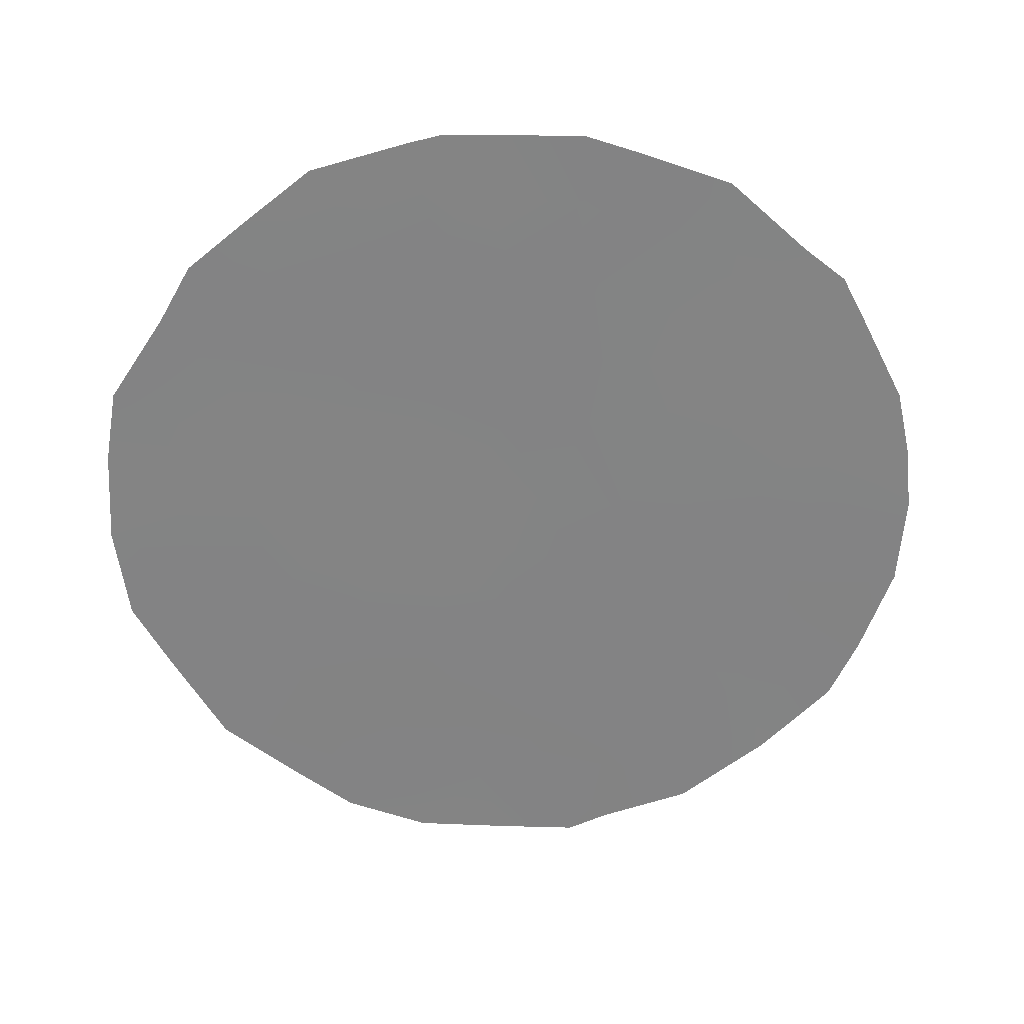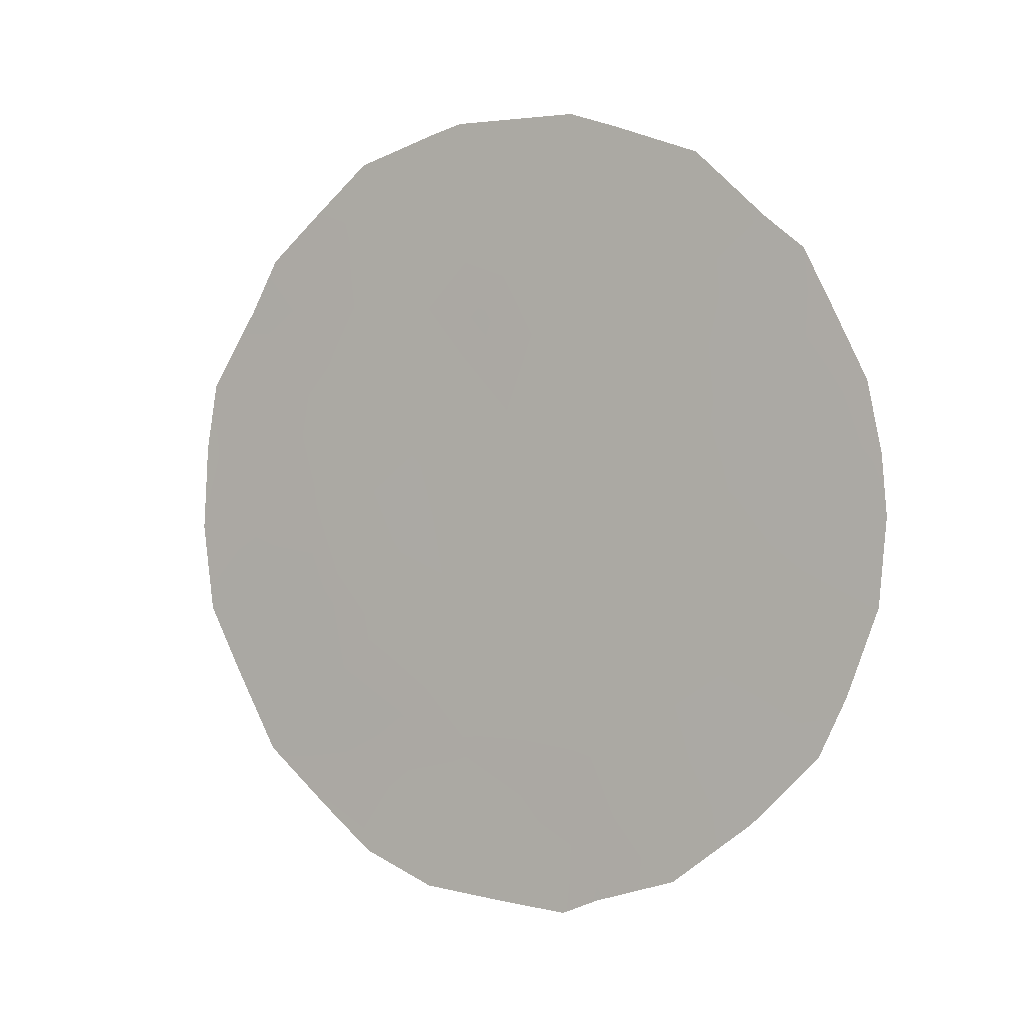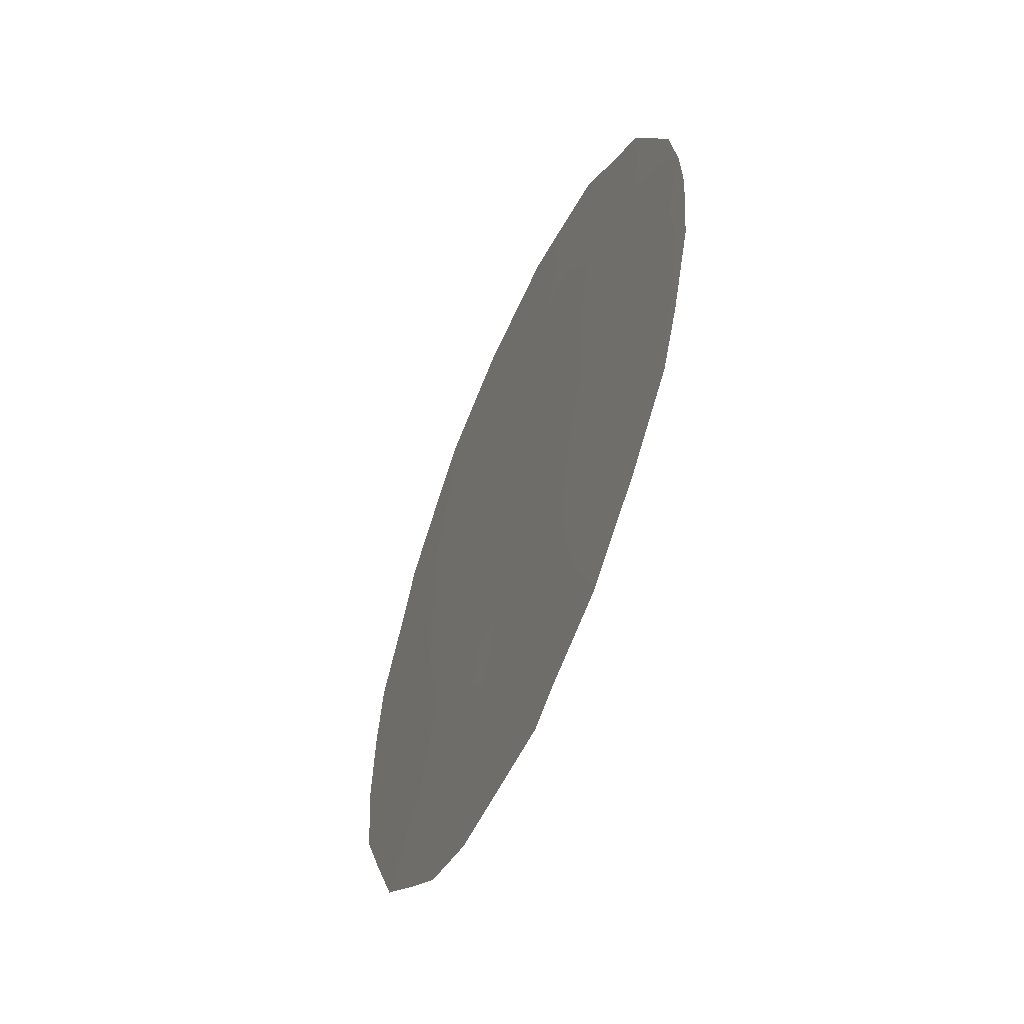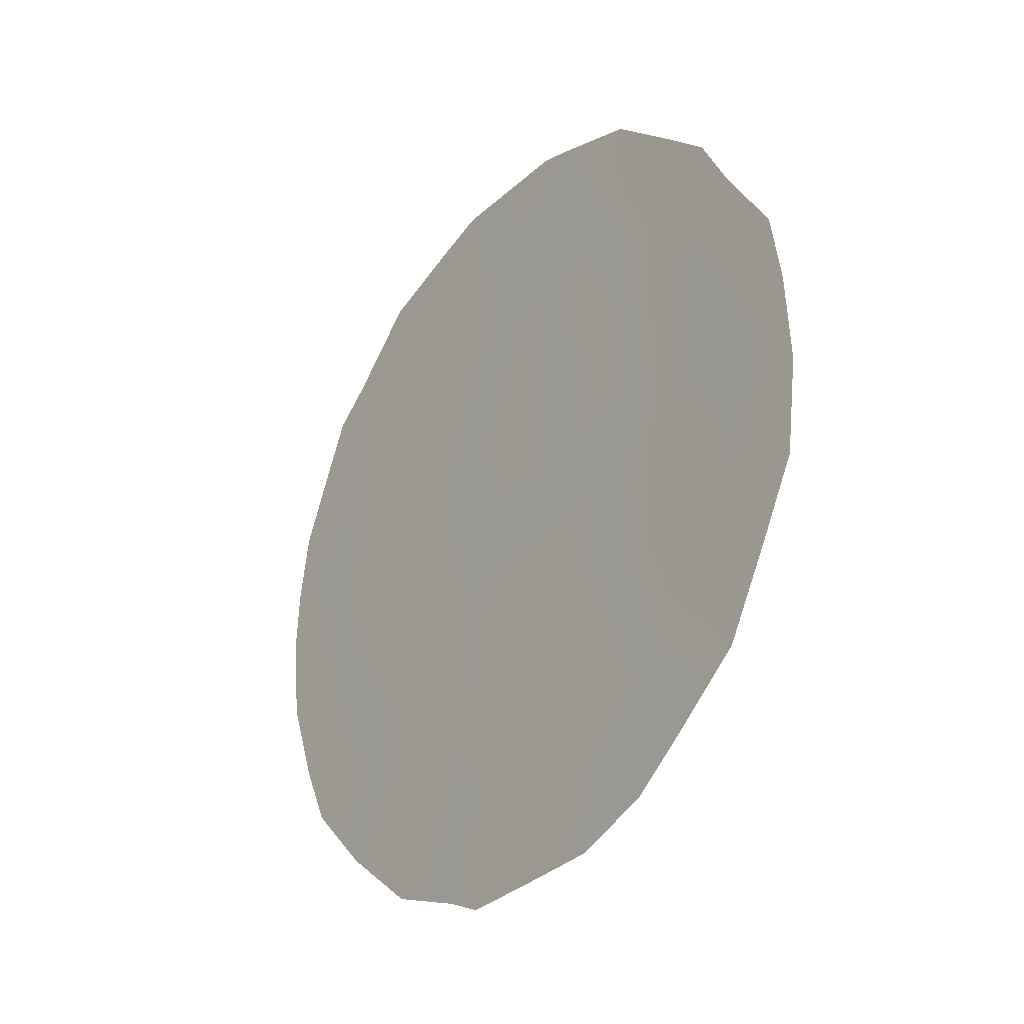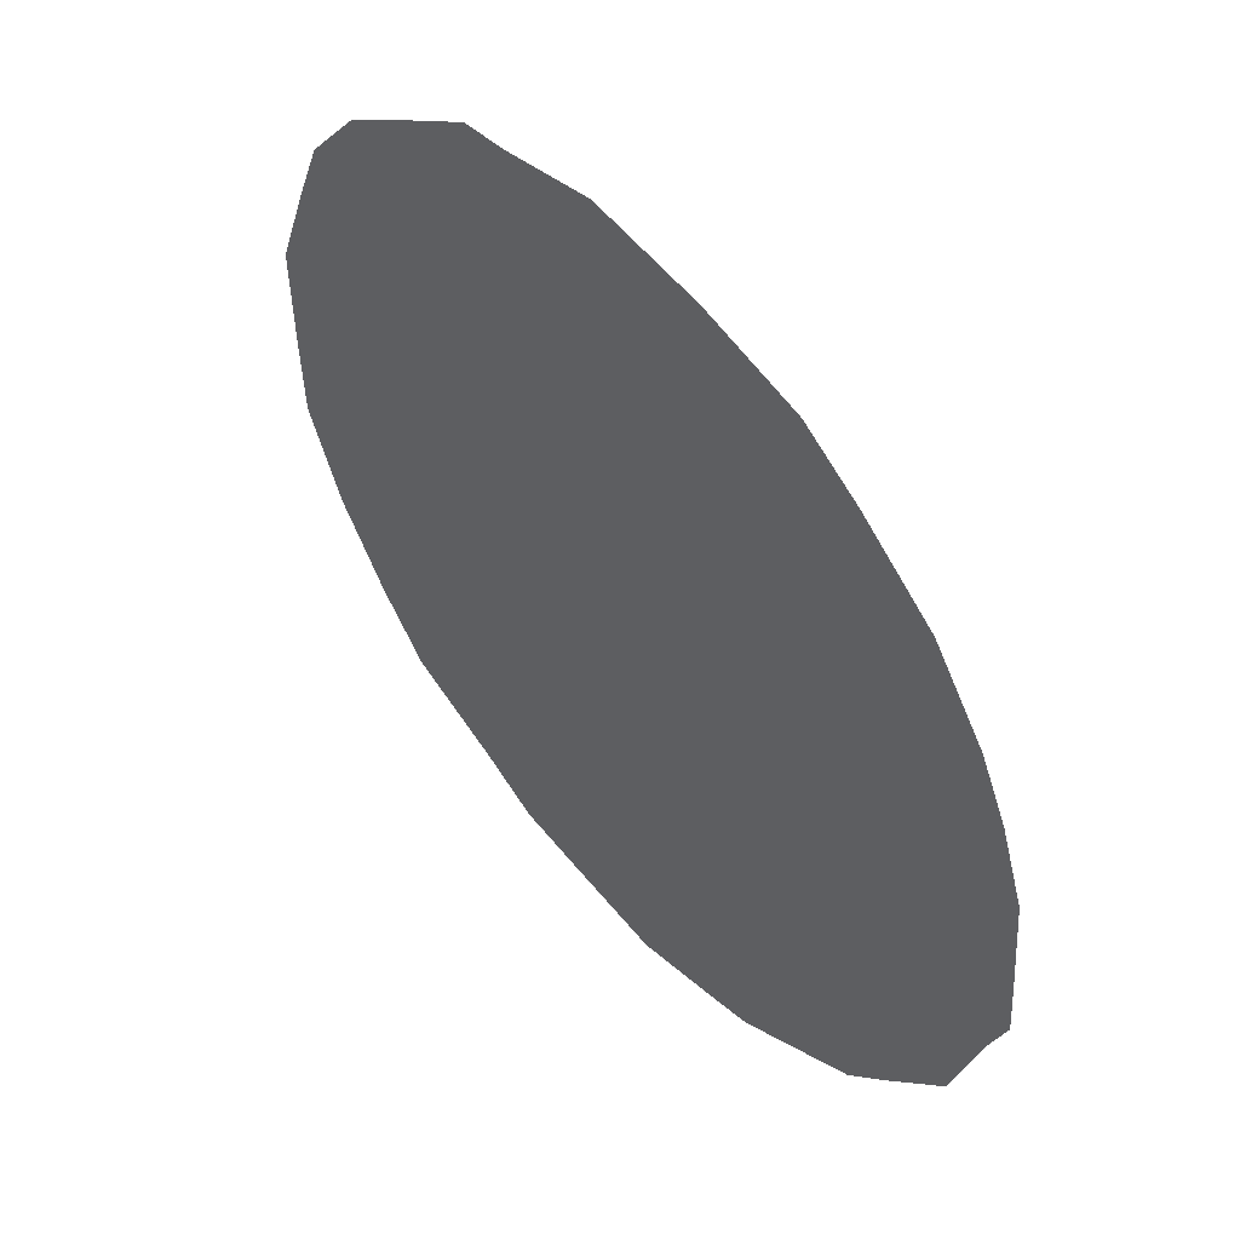
<metadata>
{"format":"obj","ext":"obj","renderer":"f3d","projection":"perspective","resolution":1024,"background":"white","views":[{"elev":29.7,"azim":-128.1,"up":"+Z"},{"elev":0.4,"azim":-93.4,"up":"+Z"},{"elev":-54.2,"azim":-58.5,"up":"+Z"},{"elev":-28.0,"azim":106.7,"up":"+Z"},{"elev":-61.7,"azim":-159.6,"up":"+Y"}]}
</metadata>
<code>
v -63.33 69.68 8.043
v -67.69 63.54 11.4
v -65.62 66.51 8.238
v -65.76 66.35 6.427
v -67.19 64.29 9.791
v -64.85 67.64 5.085
v -66.75 64.95 7.796
v -66.15 65.74 9.802
v -66.65 65 11.68
v -64.8 67.62 9.377
v -67.82 63.46 6.697
v -66.95 64.71 5.551
v -64.56 68 7.363
v -64.07 68.6 10.69
v -65.65 66.39 11.98
v -67.91 63.23 11.8
v -68.08 63 11.24
v -62.78 70.4 9.607
v -62.85 70.28 10.45
v -63.22 69.75 11.42
v -66.16 65.84 3.877
v -66.43 65.46 4.072
v -64.44 68.22 4.383
v -64.91 67.37 13.54
v -64.27 68.27 13.23
v -67.04 64.61 4.396
v -68.54 62.41 8.723
v -68.5 62.49 7.7
v -68.09 63.09 5.971
v -68.28 62.81 6.679
v -67.09 64.35 13
v -63.43 69.45 12.07
v -65.01 67.45 4.022
v -67.62 63.78 5.157
v -67.62 63.63 12.18
v -62.87 70.33 7.444
v -62.76 70.45 8.54
v -65.13 67.06 13.63
v -66.09 65.74 13.61
v -68.38 62.6 10.26
v -68.49 62.46 9.435
v -63.51 69.48 5.609
v -65.67 66.45 7.401
v -65.18 67.15 6.836
v -65.16 67.16 7.856
v -64.51 68.01 10.29
v -64.31 68.25 11.42
v -64.83 67.54 11.35
v -63.21 69.8 10.18
v -63.57 69.31 9.689
v -63.81 69.01 8.791
v -64.26 68.45 5.453
v -64.04 68.77 4.903
v -64.59 67.85 12.4
v -66.44 65.43 4.977
v -67.39 64.04 8.137
v -67.89 63.36 7.487
v -67.33 64.14 7.146
v -66.83 64.86 6.634
v -67.42 64.03 6.177
v -64.06 68.71 6.507
v -64.69 67.84 6.172
v -67.84 63.37 9.772
v -67.44 63.91 10.68
v -66.24 65.67 7.063
v -66.11 65.83 8.027
v -66.7 64.92 12.5
v -66.45 65.24 13.4
v -63.65 69.18 10.55
v -63.79 68.97 11.39
v -65.3 67.01 5.775
v -65.88 66.2 5.397
v -65.13 67.1 12.28
v -65.36 66.8 11.17
v -64.01 68.71 9.842
v -64.04 68.62 12.21
v -66.91 64.66 10.76
v -67.18 64.26 11.79
v -65.4 66.71 12.95
v -65.61 66.4 13.62
v -64.36 68.23 9.131
v -64.73 67.74 8.444
v -64.27 68.39 8.236
v -65.26 66.98 9.006
v -67.9 63.27 10.64
v -68.01 63.16 8.626
v -66.17 65.67 11.8
v -66.07 65.78 12.76
v -66.34 65.55 6.019
v -66.66 65.03 9.752
v -66.4 65.37 10.77
v -63.22 69.8 9.141
v -65.06 67.24 10.22
v -63.81 68.92 12.6
v -65.44 66.82 4.755
v -65.64 66.57 3.936
v -65.87 66.14 8.955
v -65.6 66.49 10.01
v -63.91 68.89 7.618
v -63.47 69.52 6.678
v -63.14 69.97 6.634
v -66.97 64.62 8.853
v -67.47 63.91 9.029
v -66.42 65.38 8.811
v -65.89 66.08 10.9
v -66.01 66.03 4.484
f 43 44 45
f 2 16 17
f 46 47 48
f 49 18 19
f 92 50 51
f 106 22 21
f 86 27 28
f 11 30 29
f 56 57 58
f 59 58 60
f 85 63 64
f 65 43 66
f 14 69 70
f 106 21 96
f 6 33 23
f 95 71 72
f 48 73 74
f 50 69 75
f 2 35 16
f 1 36 37
f 47 70 76
f 77 78 64
f 79 80 88
f 2 78 35
f 15 73 79
f 81 82 83
f 82 84 45
f 63 85 40
f 63 40 41
f 9 87 67
f 60 29 34
f 89 65 59
f 71 62 44
f 77 90 91
f 49 92 18
f 97 84 98
f 55 72 89
f 99 51 83
f 61 100 99
f 75 46 81
f 56 102 103
f 86 103 63
f 66 97 104
f 74 105 98
f 87 91 105
f 104 90 102
f 3 43 45
f 43 4 44
f 45 44 13
f 93 46 48
f 46 14 47
f 48 47 54
f 49 19 20
f 1 92 51
f 92 49 50
f 52 23 53
f 23 52 6
f 53 42 52
f 54 25 24
f 55 26 22
f 26 55 12
f 106 55 22
f 7 56 58
f 56 86 57
f 58 57 11
f 12 59 60
f 59 7 58
f 60 58 11
f 52 42 61
f 62 61 13
f 2 85 64
f 64 63 5
f 7 65 66
f 65 4 43
f 66 43 3
f 67 68 31
f 69 49 20
f 69 20 70
f 32 70 20
f 12 34 26
f 95 6 71
f 72 71 4
f 93 48 74
f 48 54 73
f 74 73 15
f 51 50 75
f 50 49 69
f 75 69 14
f 54 47 76
f 47 14 70
f 76 70 32
f 94 76 32
f 5 77 64
f 77 9 78
f 64 78 2
f 15 79 88
f 79 38 80
f 88 80 39
f 78 9 67
f 78 67 31
f 78 31 35
f 73 54 24
f 73 24 79
f 38 79 24
f 51 81 83
f 81 10 82
f 83 82 13
f 13 82 45
f 82 10 84
f 45 84 3
f 17 85 2
f 85 17 40
f 41 27 86
f 86 63 41
f 67 87 88
f 87 15 88
f 88 68 67
f 68 88 39
f 57 28 30
f 28 57 86
f 11 57 30
f 60 34 12
f 29 60 11
f 12 89 59
f 89 4 65
f 59 65 7
f 4 71 44
f 71 6 62
f 44 62 13
f 9 77 91
f 77 5 90
f 91 90 8
f 37 92 1
f 92 37 18
f 93 10 46
f 54 76 25
f 94 25 76
f 96 95 106
f 6 95 33
f 96 33 95
f 8 97 98
f 97 3 84
f 98 84 93
f 10 93 84
f 12 55 89
f 89 72 4
f 13 99 83
f 99 1 51
f 13 61 99
f 61 42 100
f 99 100 1
f 51 75 81
f 75 14 46
f 81 46 10
f 1 100 36
f 101 36 100
f 86 56 103
f 56 7 102
f 103 102 5
f 63 103 5
f 7 66 104
f 66 3 97
f 104 97 8
f 93 74 98
f 74 15 105
f 98 105 8
f 15 87 105
f 87 9 91
f 105 91 8
f 7 104 102
f 104 8 90
f 102 90 5
f 55 106 72
f 106 95 72
f 52 61 62
f 6 52 62
f 100 42 101

</code>
